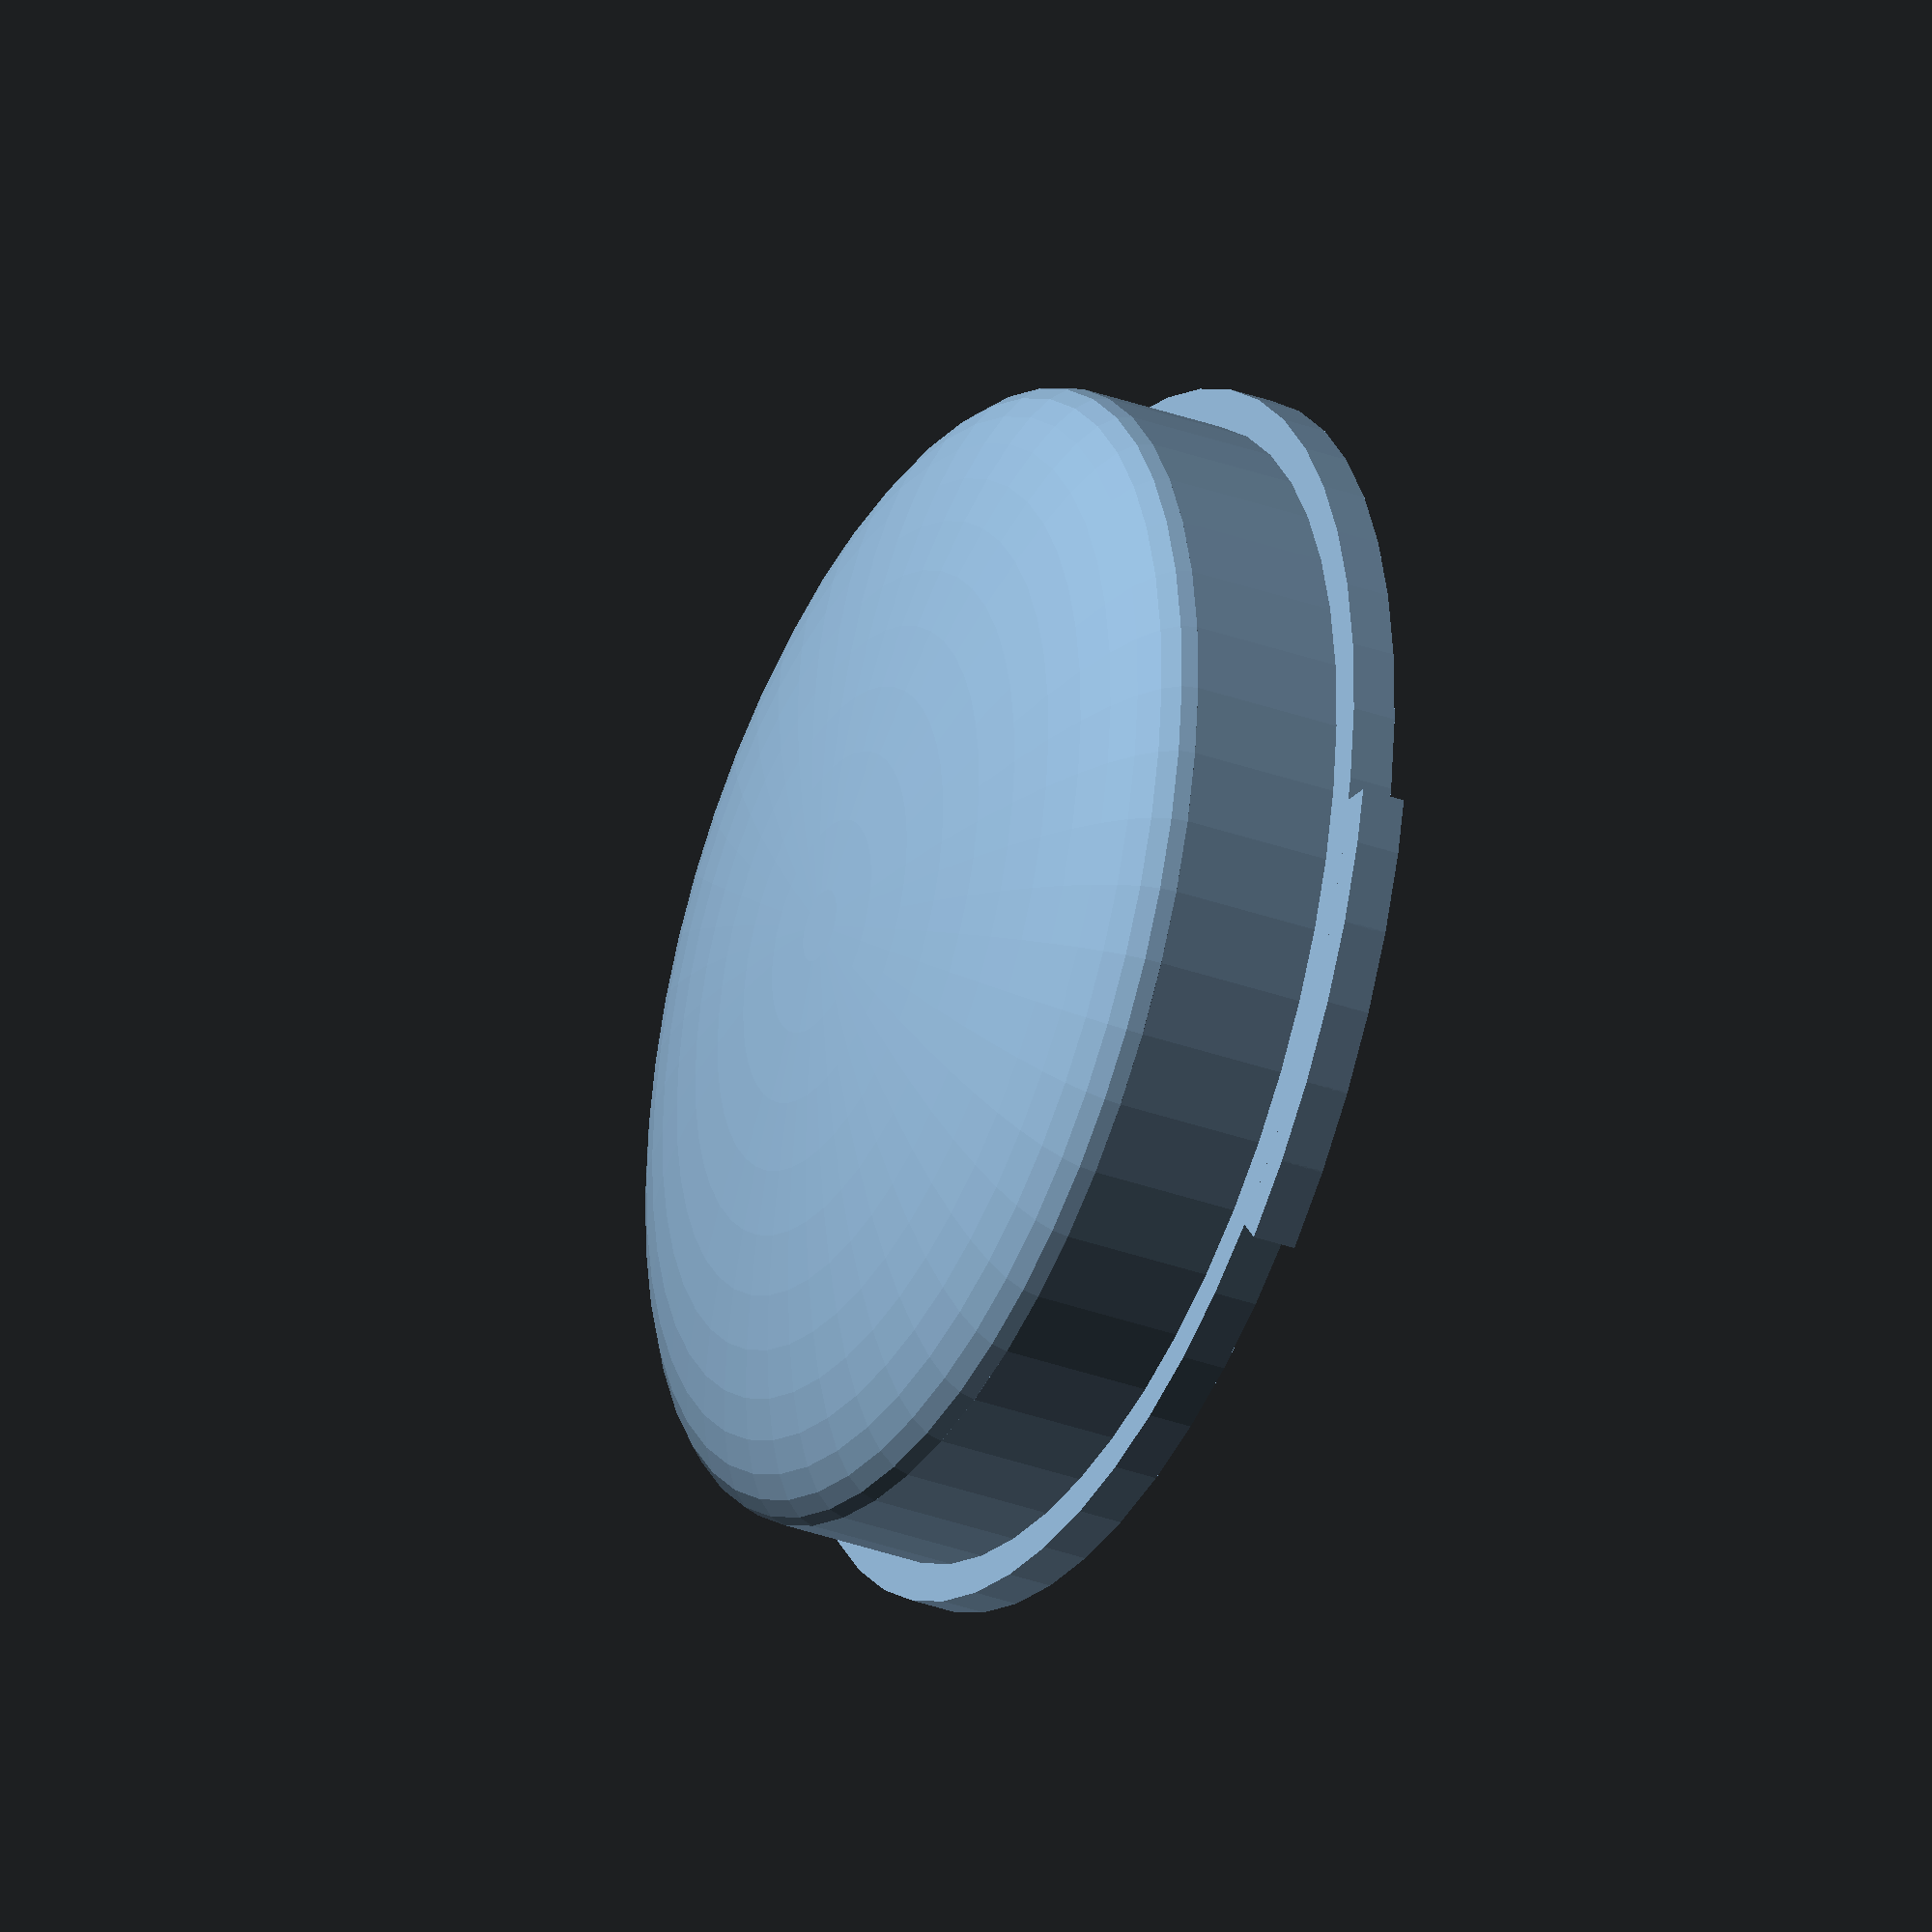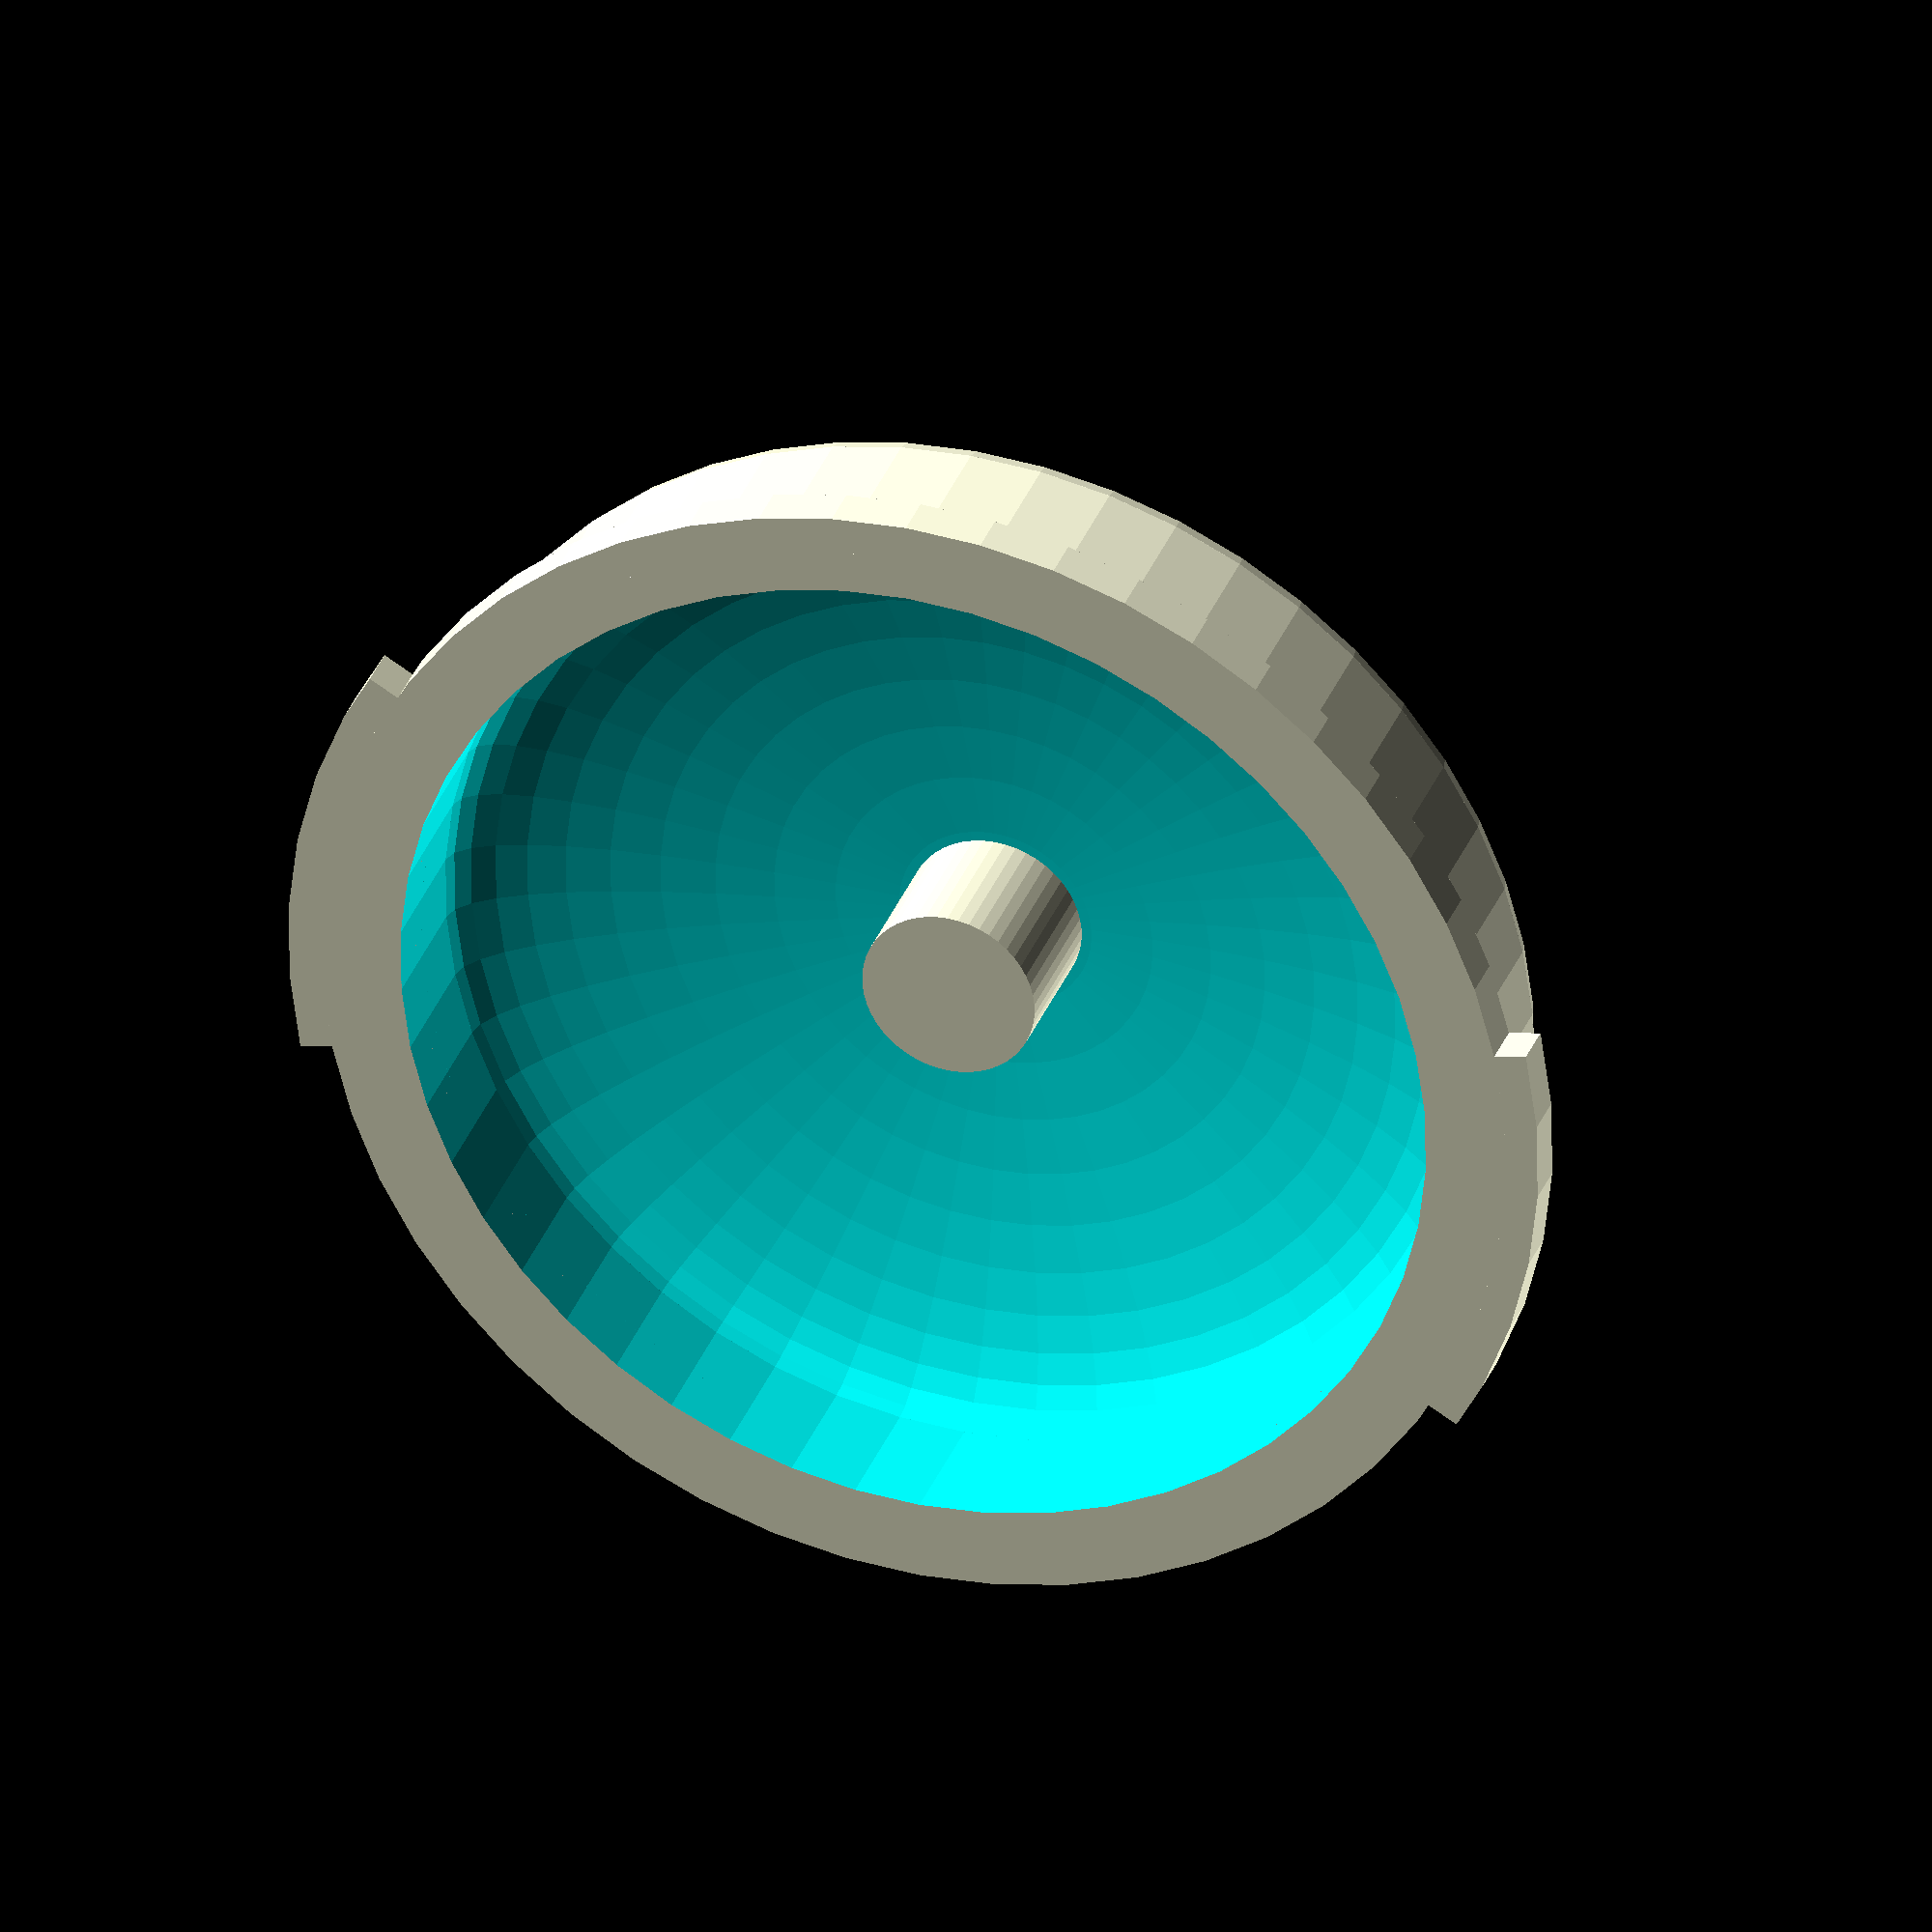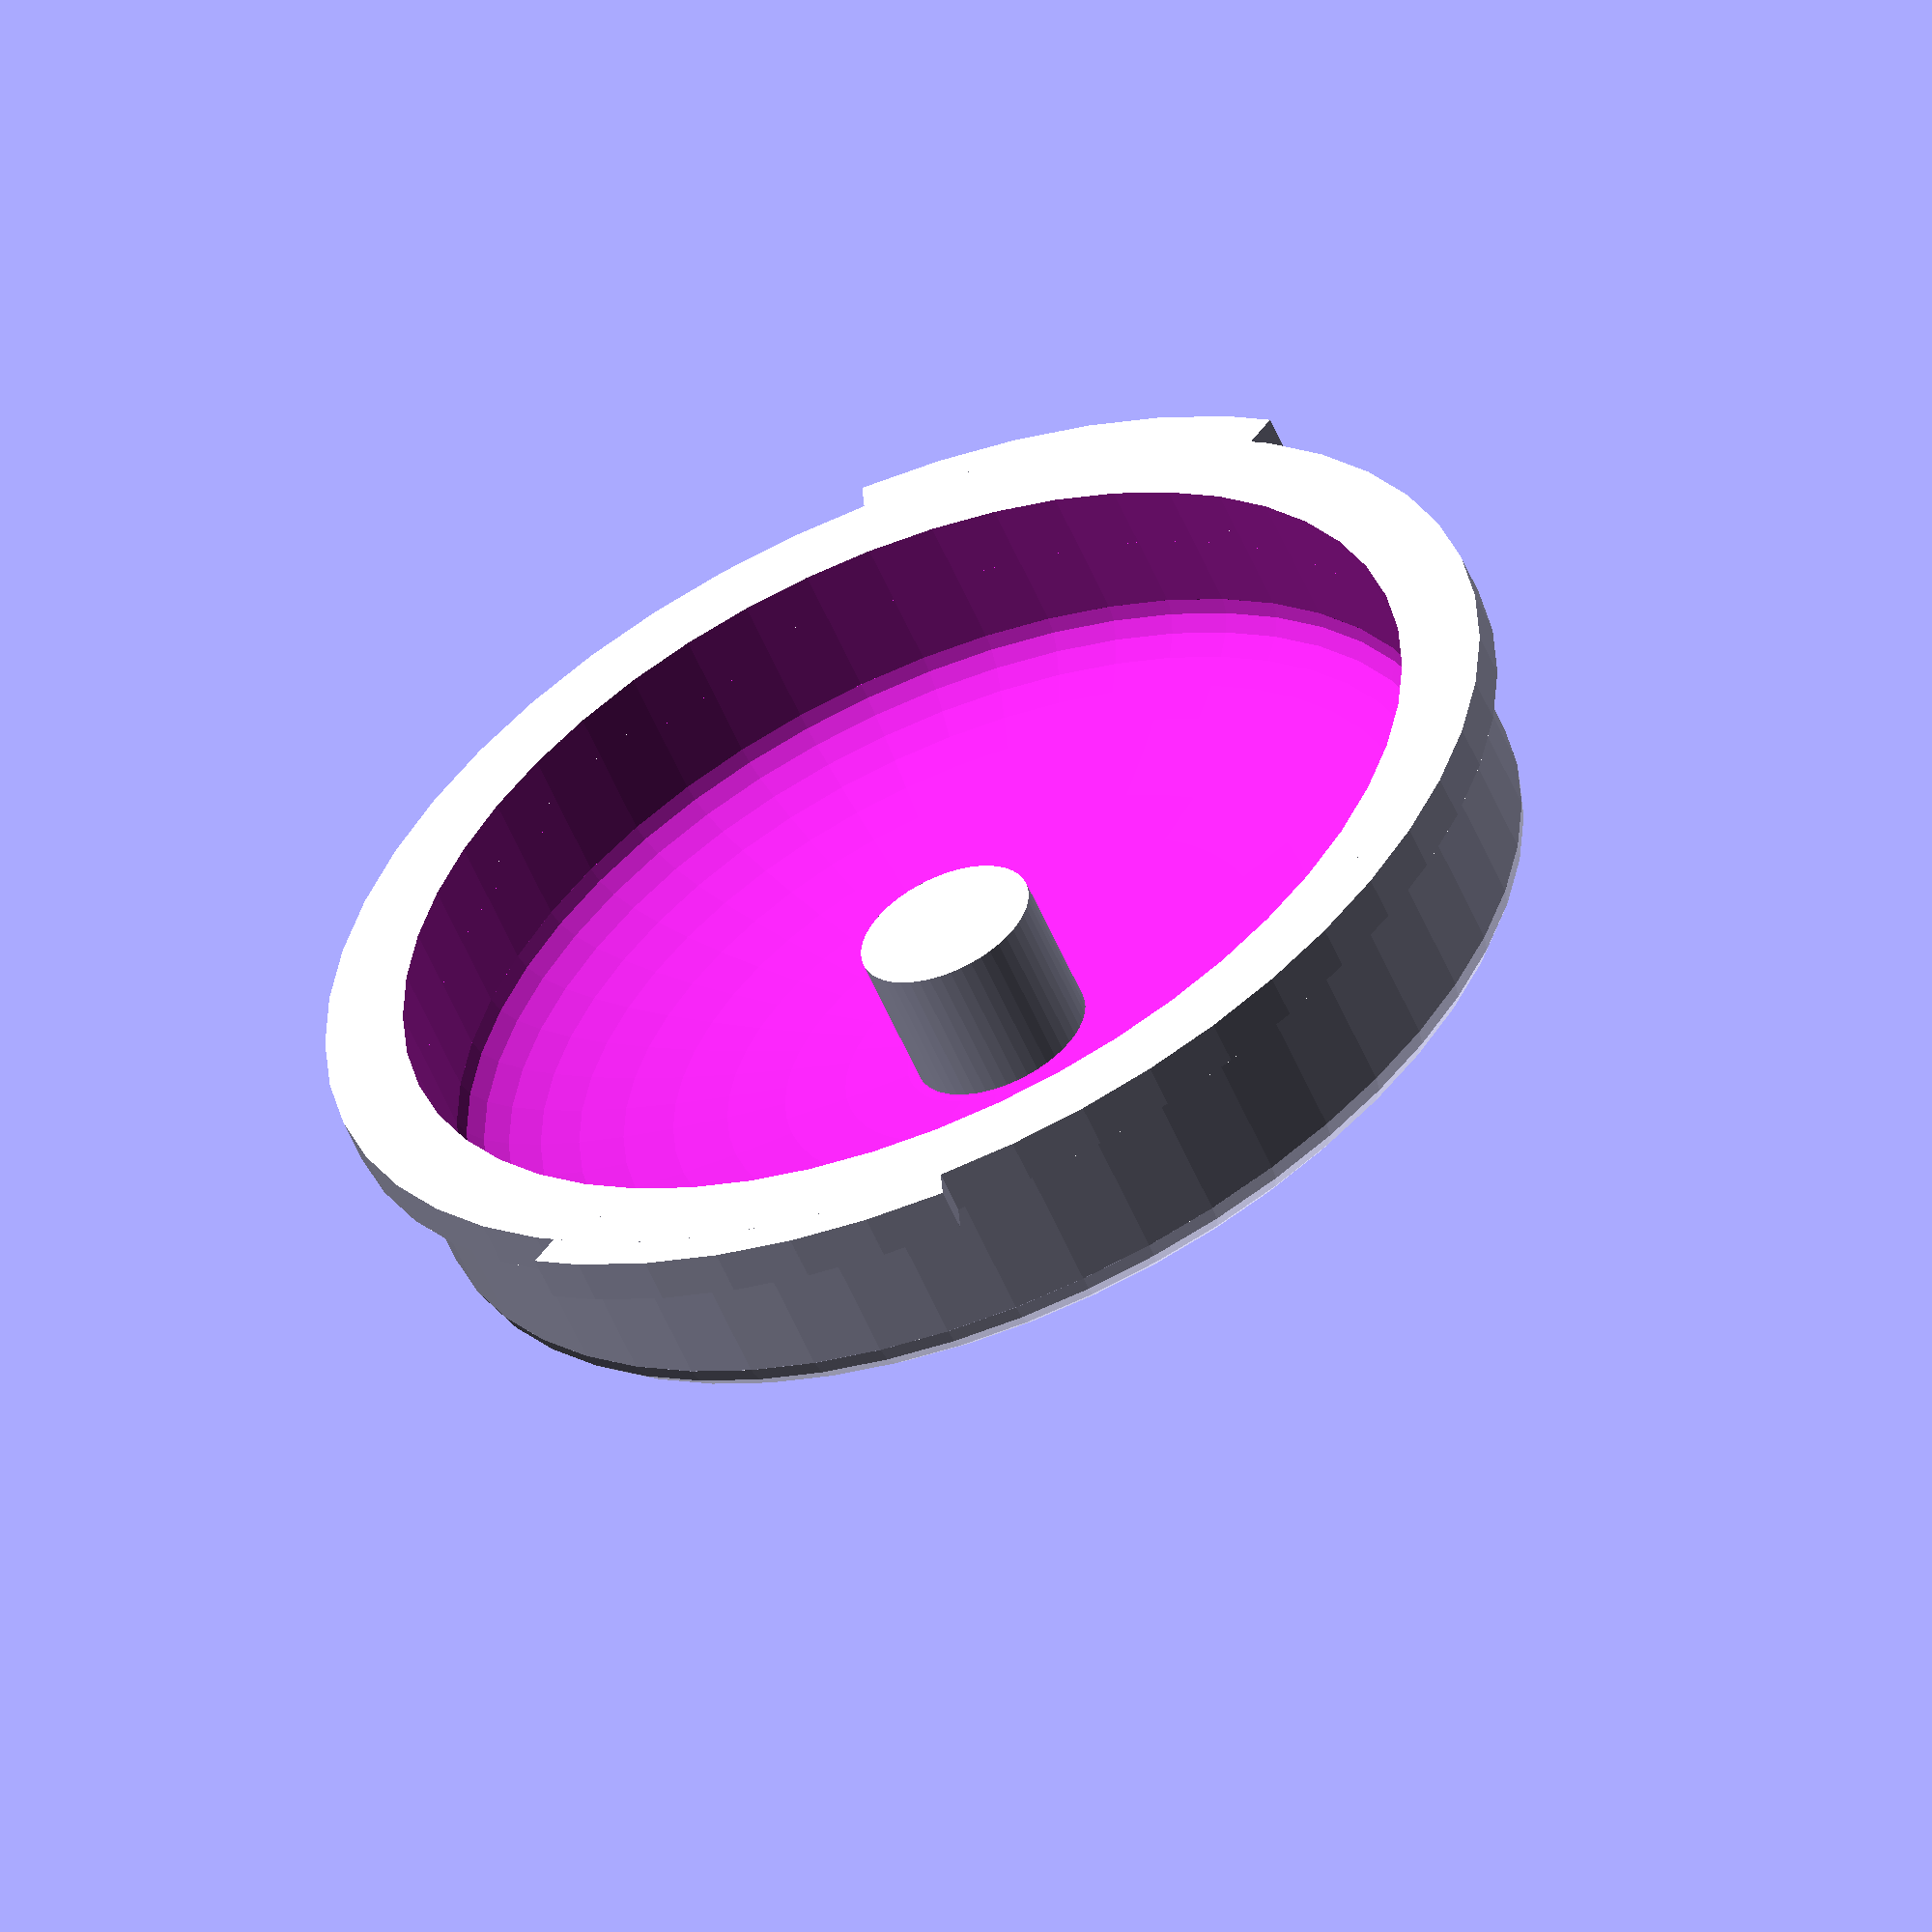
<openscad>
BUTTON_MID_RAD = 64.5/2;
BUTTON_MID_HEIGHT = 11;
BOTTOM_RAD = 72.5/2;
SHELL_THICKNESS = 2.5;
SIDE_SEGMENT = 24.85;
PUSHER_HEIGHT = 11;
PUSHER_RAD = 5;
CURVE_HEIGHT = 7;
ANCHOR_ANGLE=41;
LIP_OUTER_RAD=68.75/2;

FACETS = 50;


$fn=FACETS;
echo(str("Facets: ", FACETS));

module ring(r1, r2, h) {
    difference() {
        cylinder(r = r1, h = h);
        translate([ 0, 0, -1 ]) cylinder(r = r2, h = h+2);
    }
}

module sector(r, a1, a2, h){
    points = [
        for(a = [a1:1:a2]) [r * cos(a), r * sin(a)]
    ];
    linear_extrude(h)
    polygon(concat([[0, 0]], points));
}

module anchors(){
    intersection(){
        ring(
            r1=BOTTOM_RAD,
            r2=BUTTON_MID_RAD-SHELL_THICKNESS,
            h=SHELL_THICKNESS);
        
        union(){
            sector(BOTTOM_RAD, 0, ANCHOR_ANGLE, SHELL_THICKNESS);
            sector(BOTTOM_RAD, 180, ANCHOR_ANGLE+180, SHELL_THICKNESS);
        }
    }
}

module shape(){
    cylinder(h=BUTTON_MID_HEIGHT, r=BUTTON_MID_RAD);
    translate([0,0,BUTTON_MID_HEIGHT])
    resize([0,0,CURVE_HEIGHT*2])
    sphere(r=BUTTON_MID_RAD);
}

module shell(){
    d = (BUTTON_MID_RAD-SHELL_THICKNESS)/BUTTON_MID_RAD;
    difference(){
        shape();
        translate([0,0,-SHELL_THICKNESS])
        scale([d,d,d])
        shape();
    }
} 

module pusher(){
    translate([0,0,CURVE_HEIGHT-1])
    cylinder(h=PUSHER_HEIGHT, r=PUSHER_RAD);
}

module lip(){
    ring(
        r1=LIP_OUTER_RAD,
        r2=BUTTON_MID_RAD-SHELL_THICKNESS,
        h=SHELL_THICKNESS);
}

module hype_button(){
    union(){
        anchors();
        shell();
        pusher();
        lip();
    }
}

hype_button();


</openscad>
<views>
elev=33.0 azim=52.3 roll=63.2 proj=o view=wireframe
elev=326.5 azim=191.5 roll=198.8 proj=o view=wireframe
elev=236.2 azim=273.8 roll=337.2 proj=o view=solid
</views>
